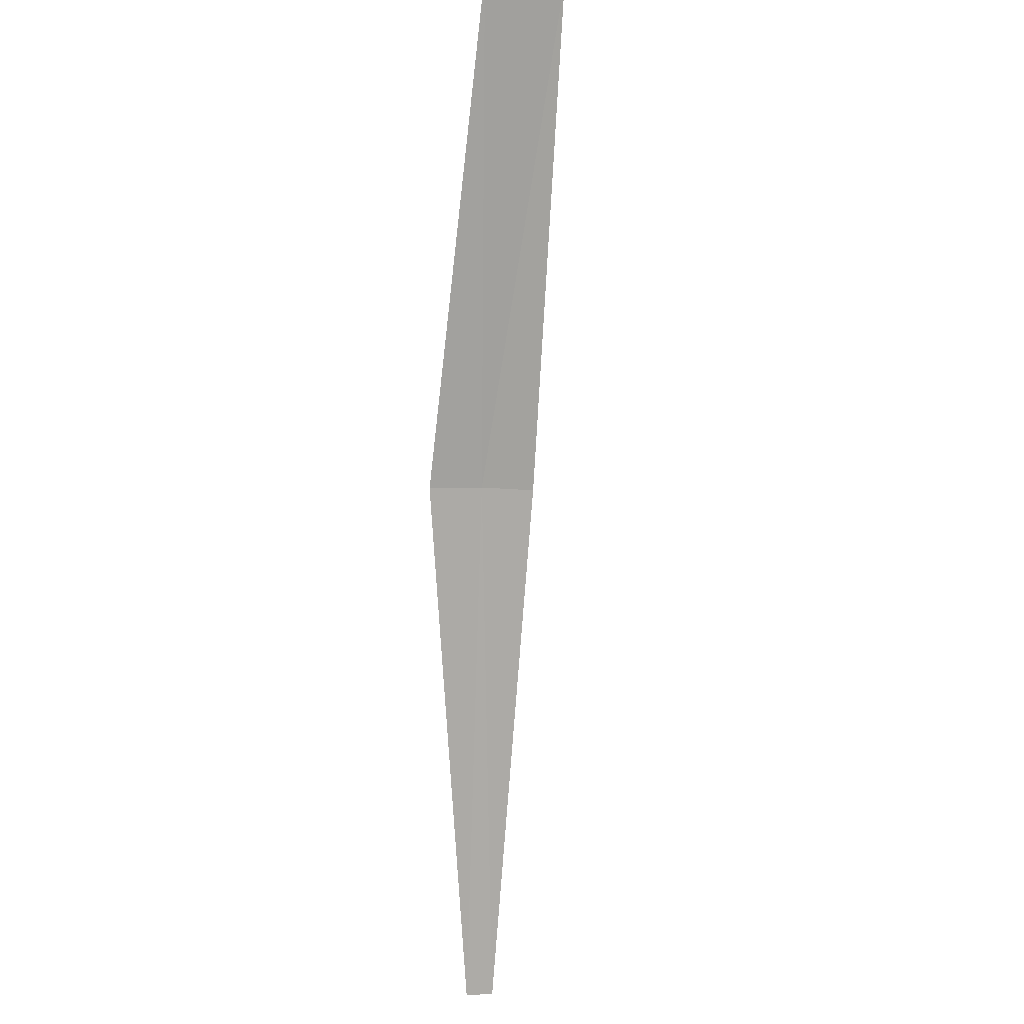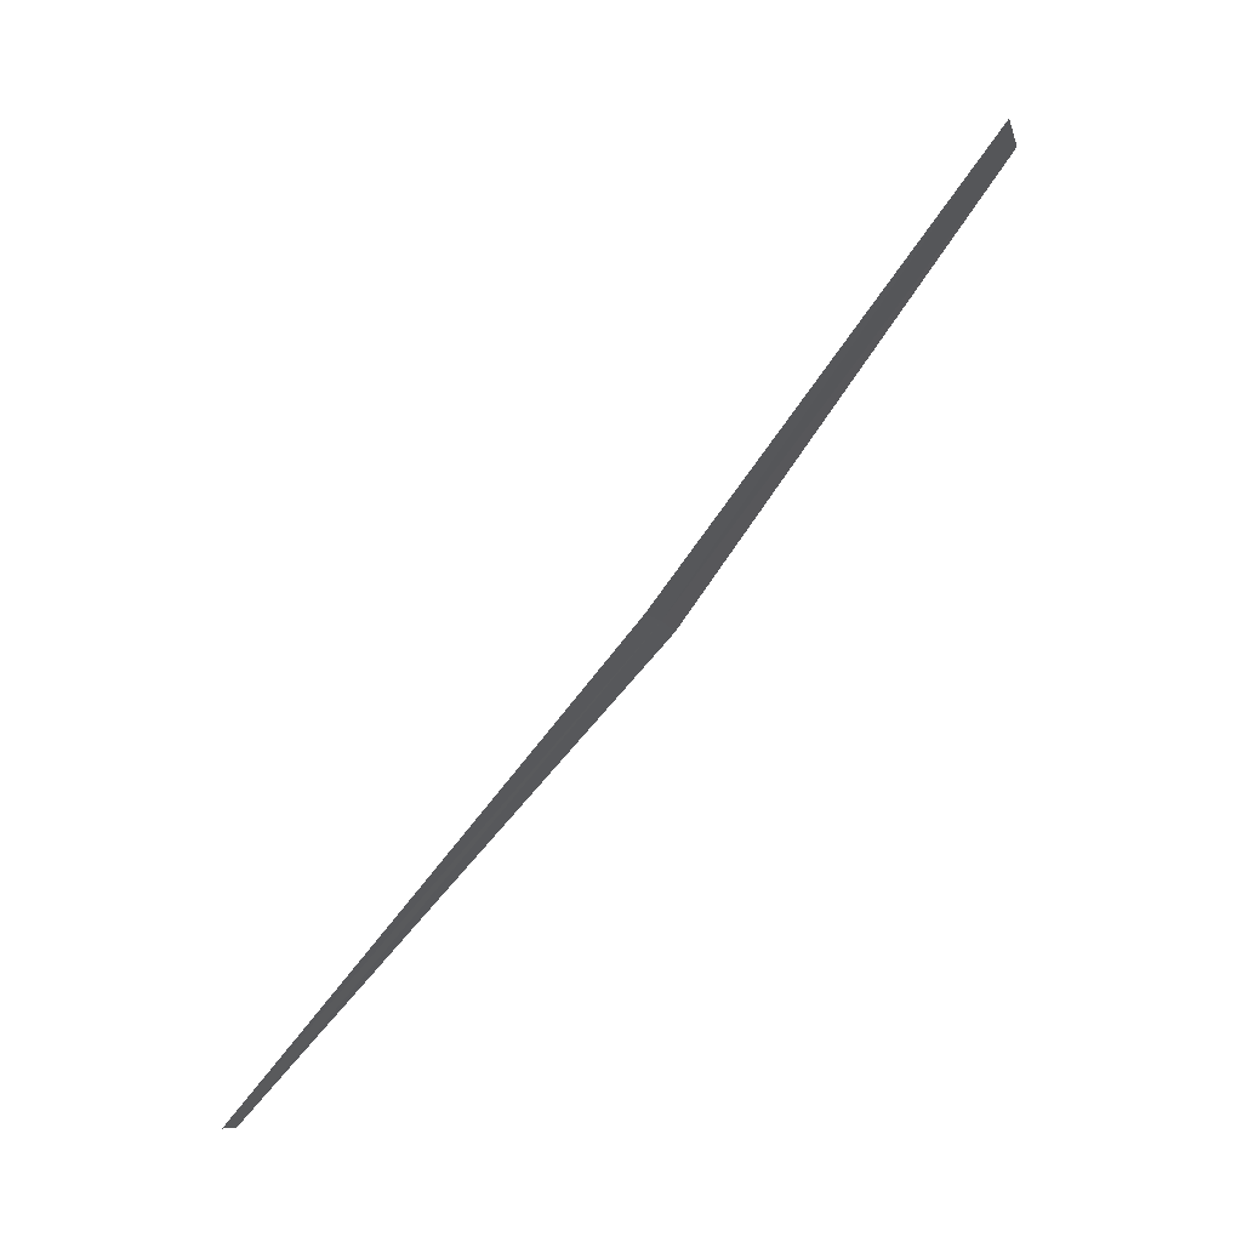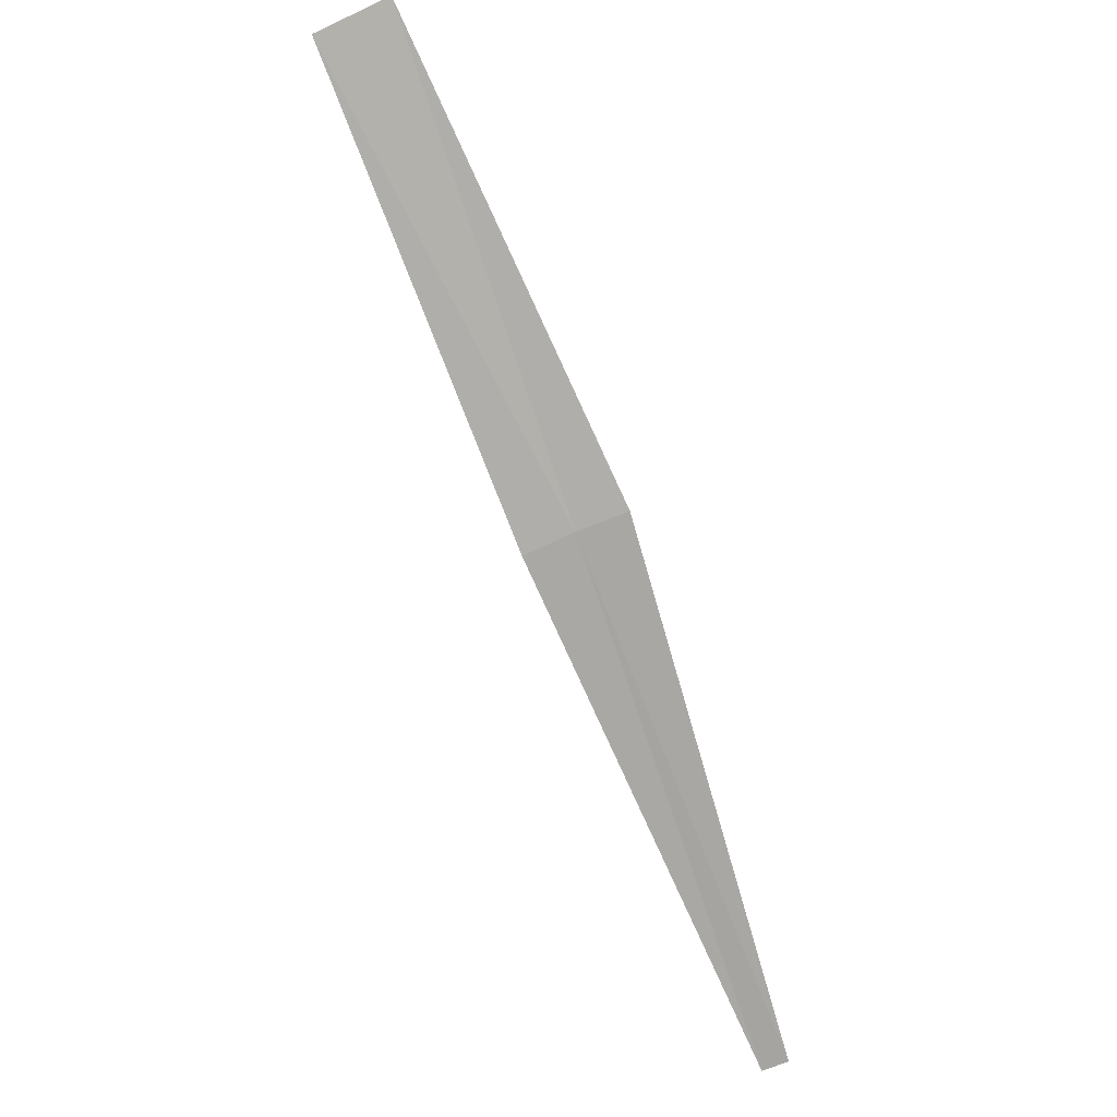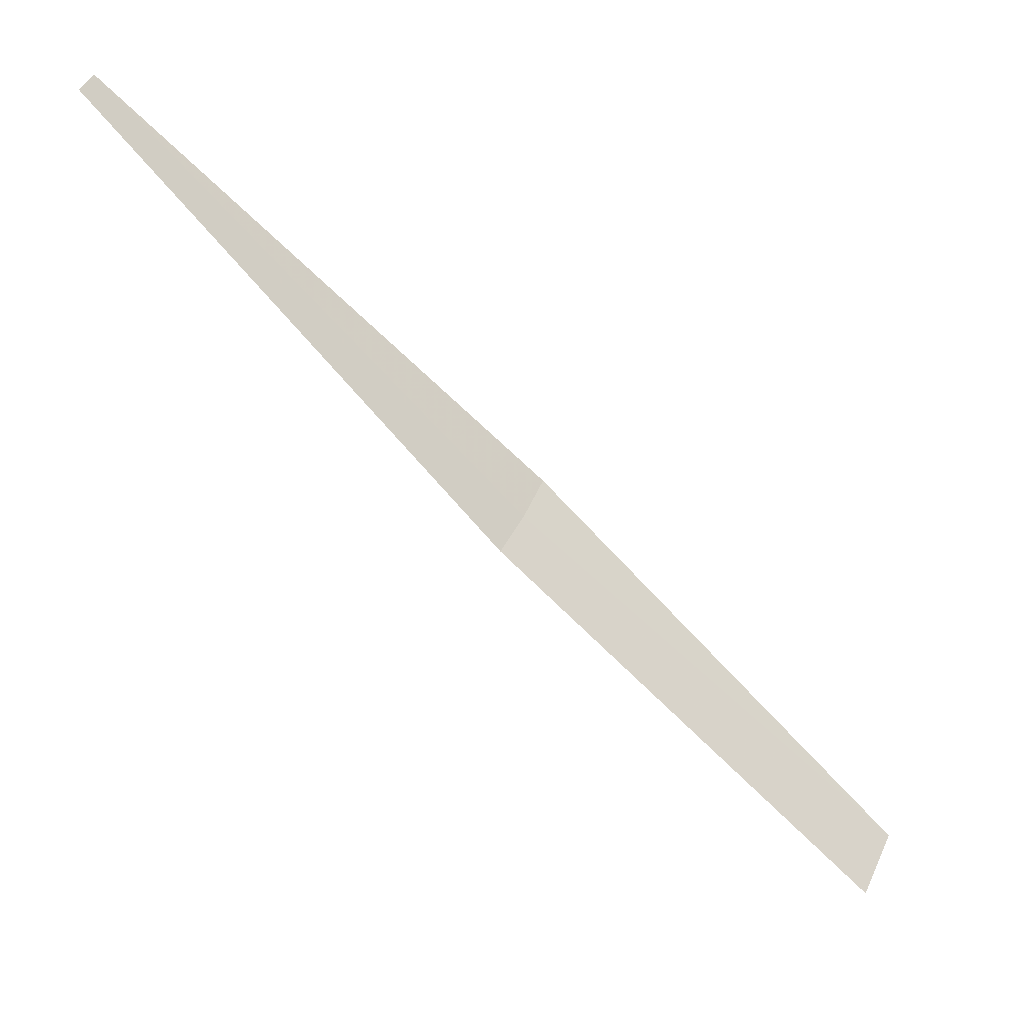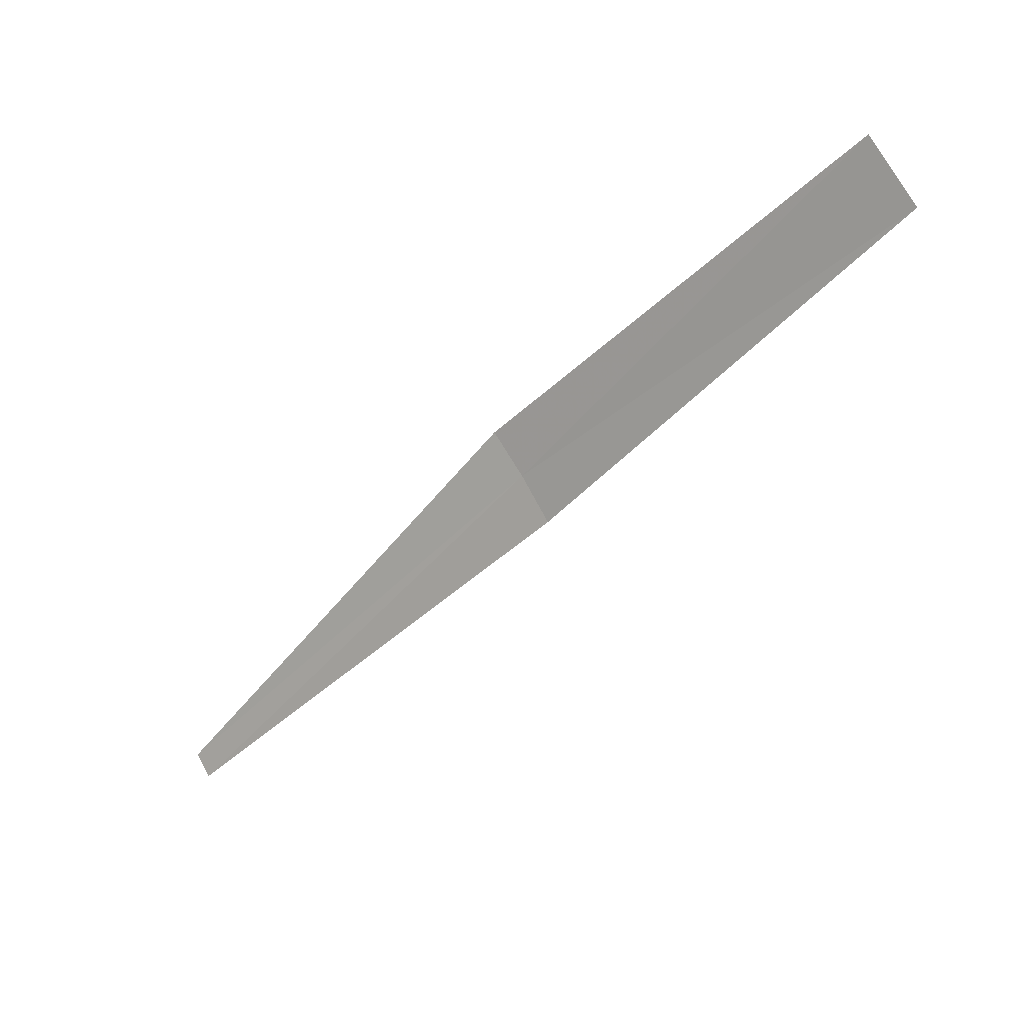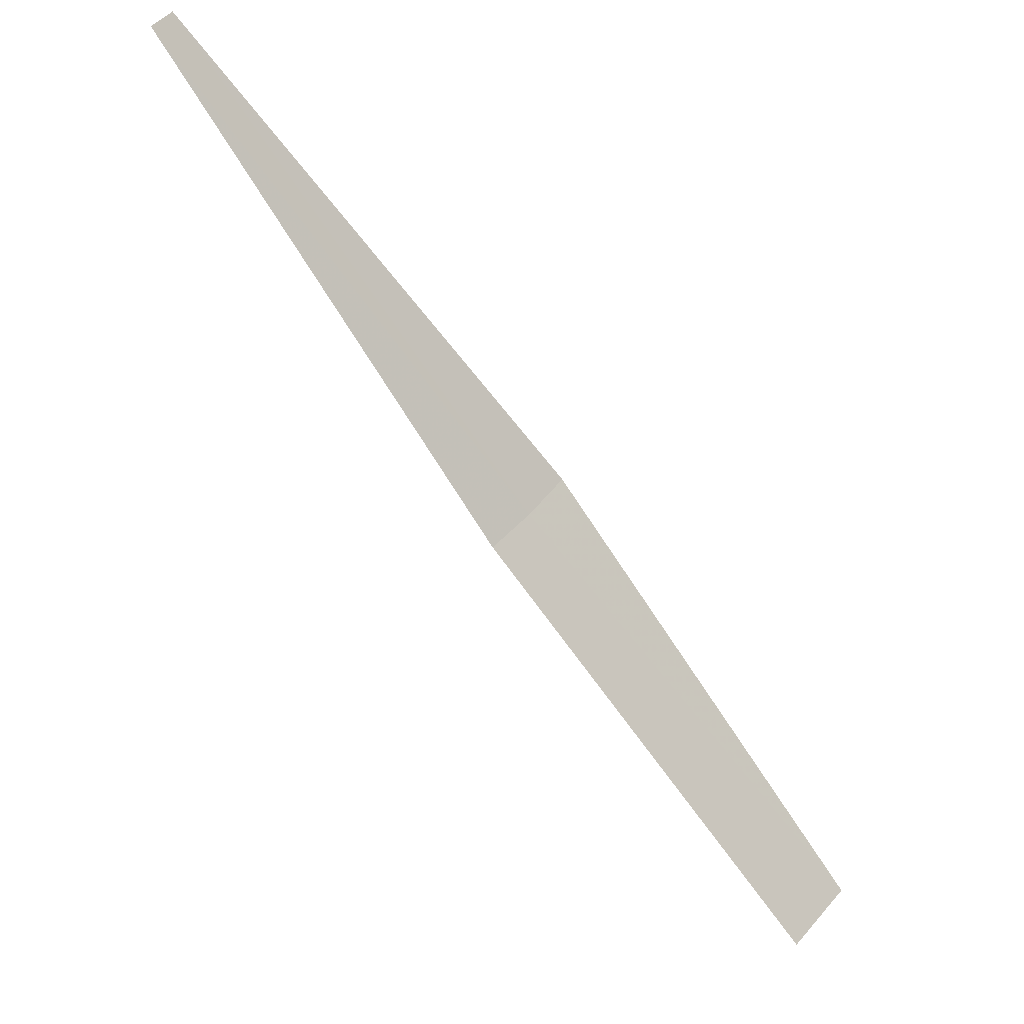
<metadata>
{"format":"obj","ext":"obj","renderer":"f3d","projection":"perspective","resolution":1024,"background":"white","views":[{"elev":58.2,"azim":-16.6,"up":"+Y"},{"elev":-22.7,"azim":96.0,"up":"+Y"},{"elev":-29.1,"azim":-167.9,"up":"+Y"},{"elev":50.1,"azim":98.0,"up":"+Z"},{"elev":60.4,"azim":50.2,"up":"+Y"},{"elev":57.9,"azim":113.5,"up":"+Z"}]}
</metadata>
<code>
v 0.6498 2.504 38.71
v 1.185 3.609 37.78
v 0.8079 2.46 38.74
v 0.9532 3.674 37.75
v 0.4894 2.539 38.69
v 0.3338 1.287 39.87
v 0.2514 1.305 39.85
f 1 3 2
f 1 2 4
f 1 4 5
f 1 6 3
f 1 7 6
f 1 5 7

</code>
